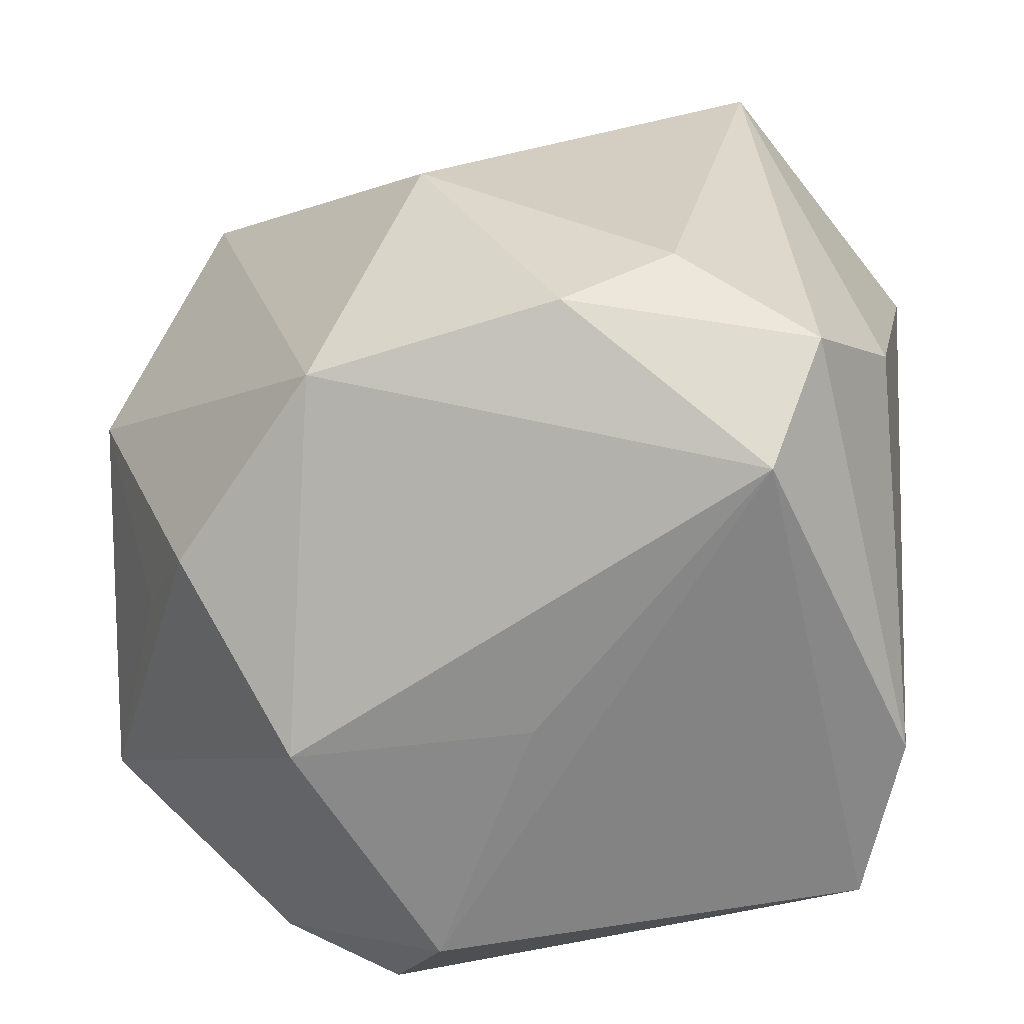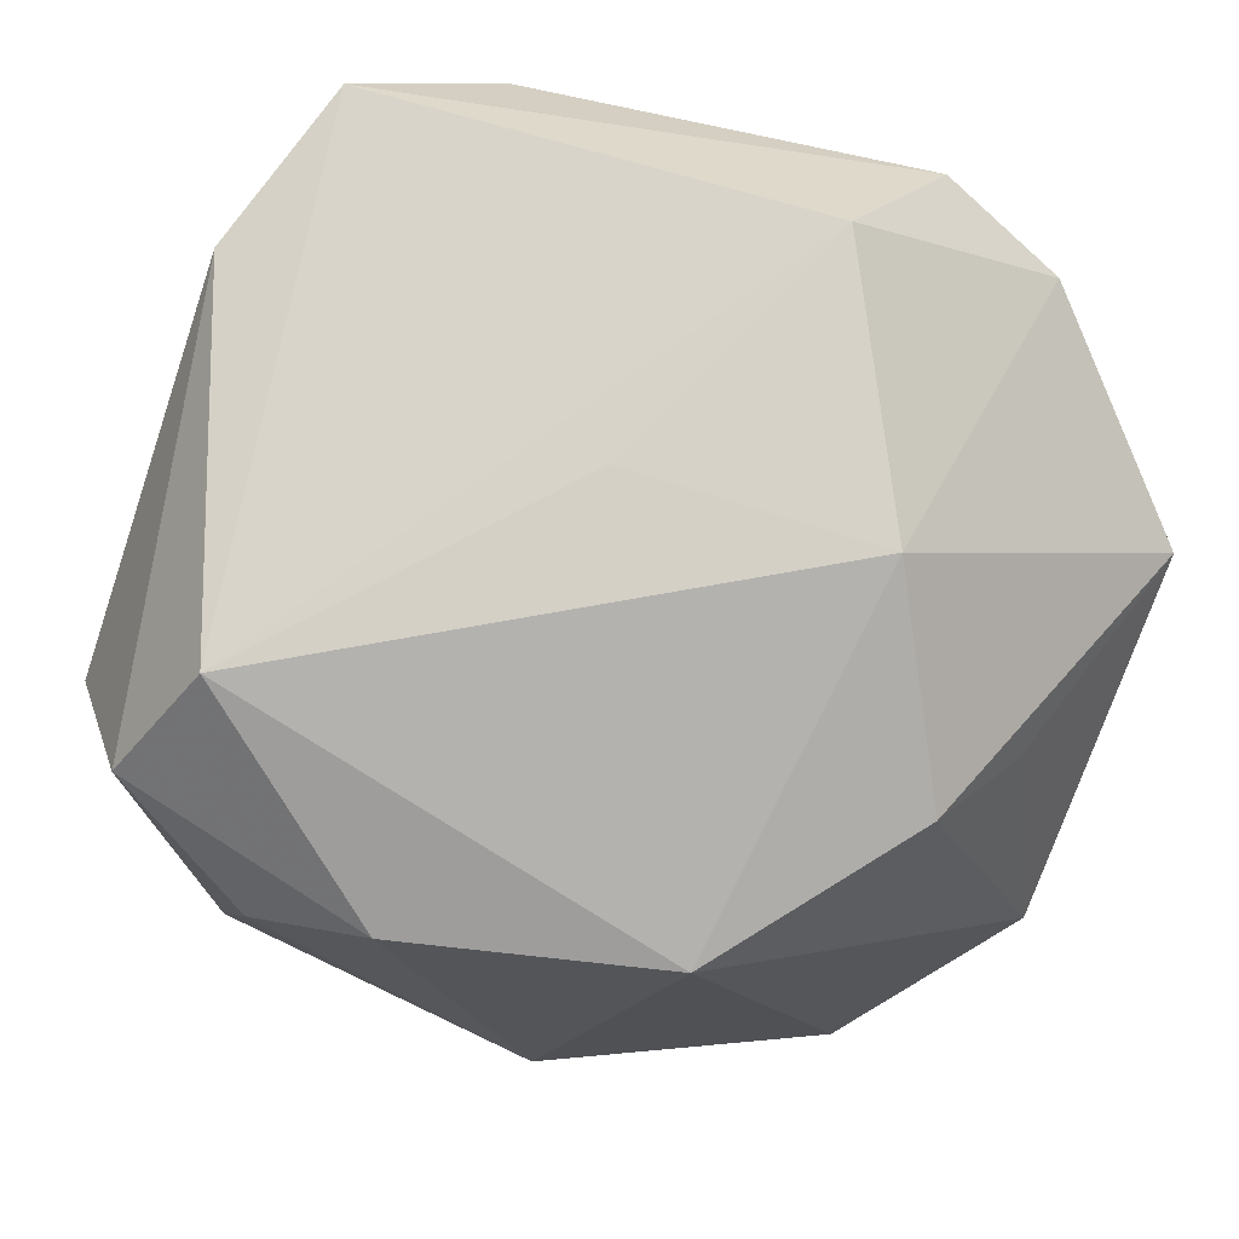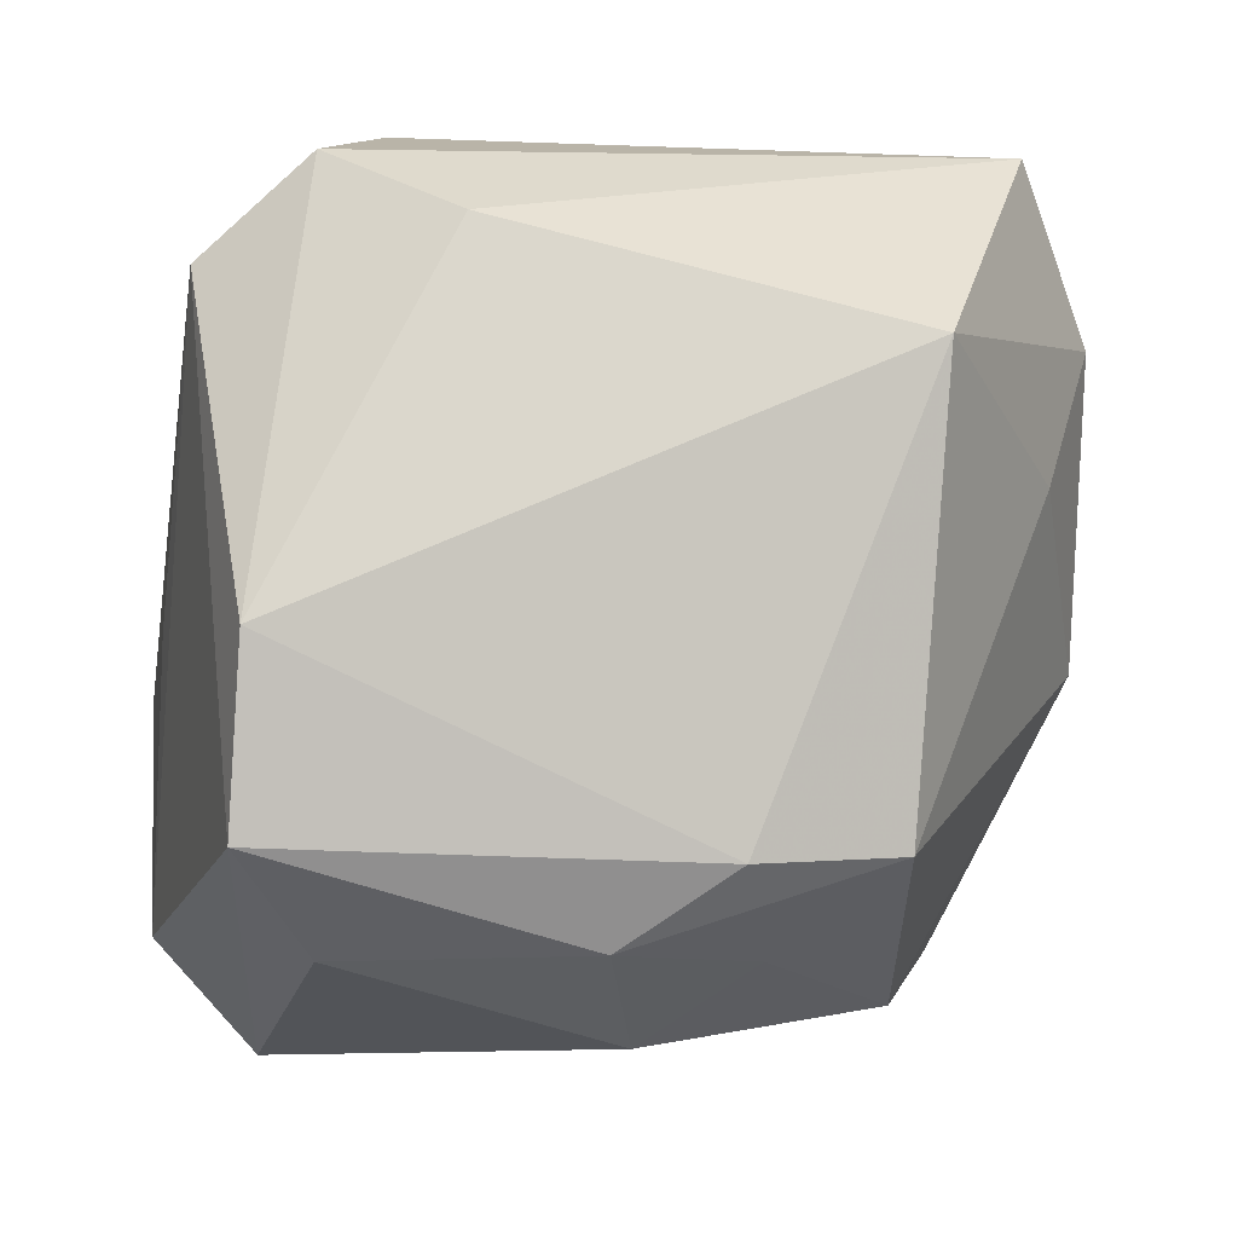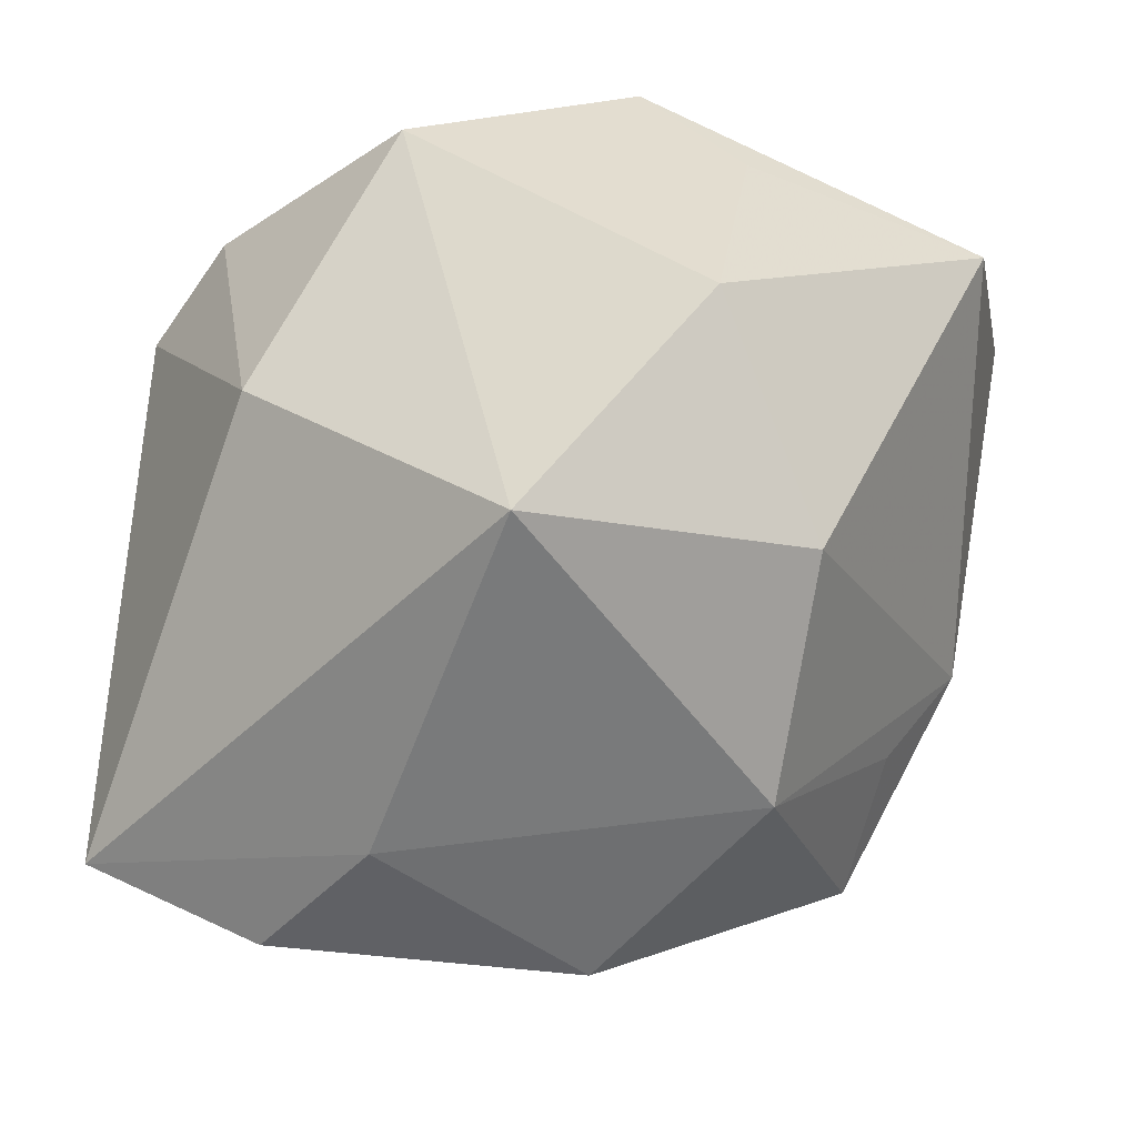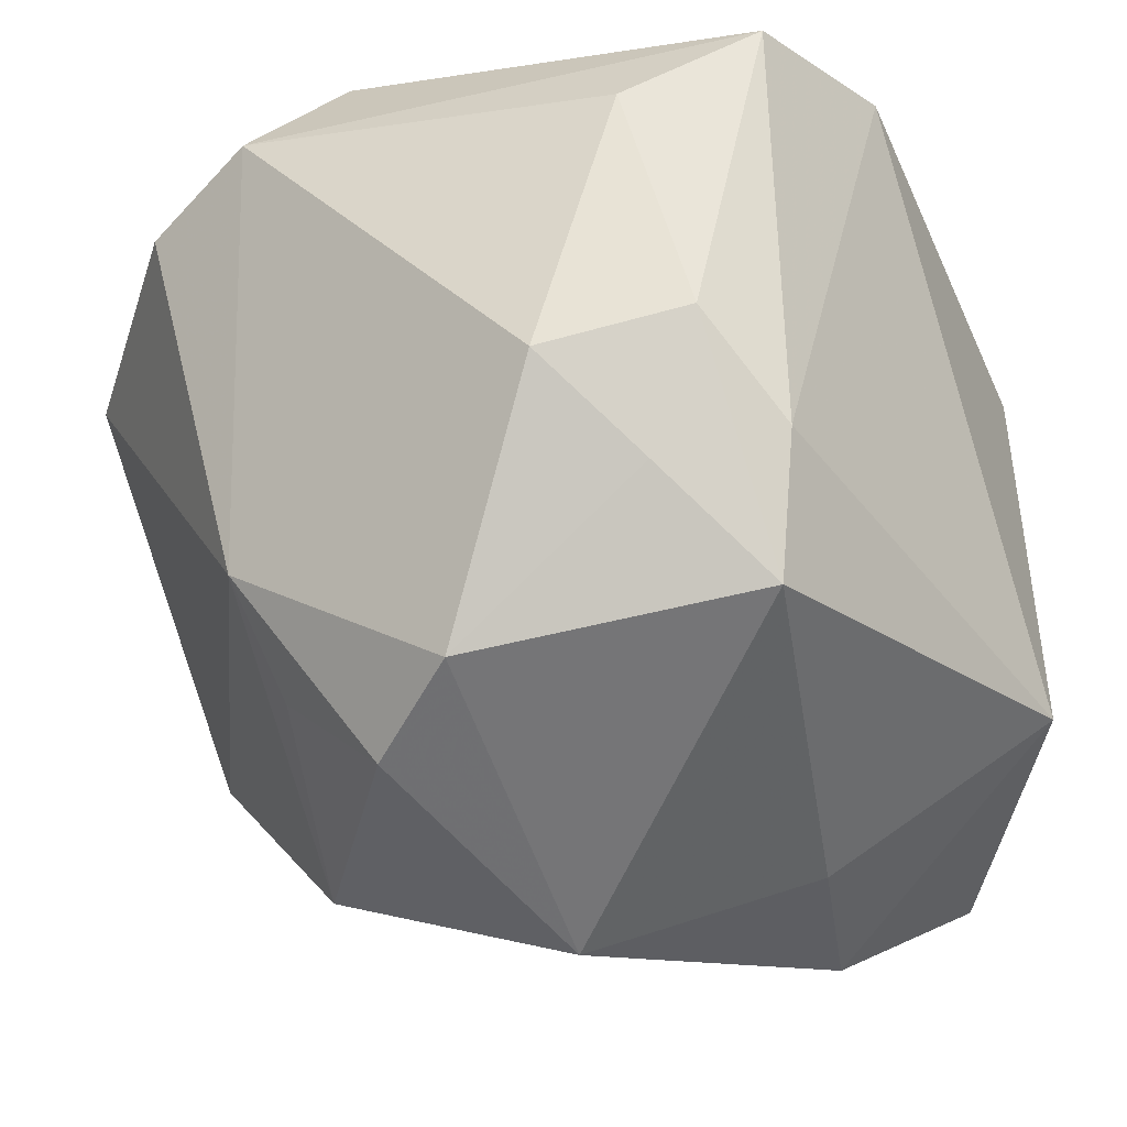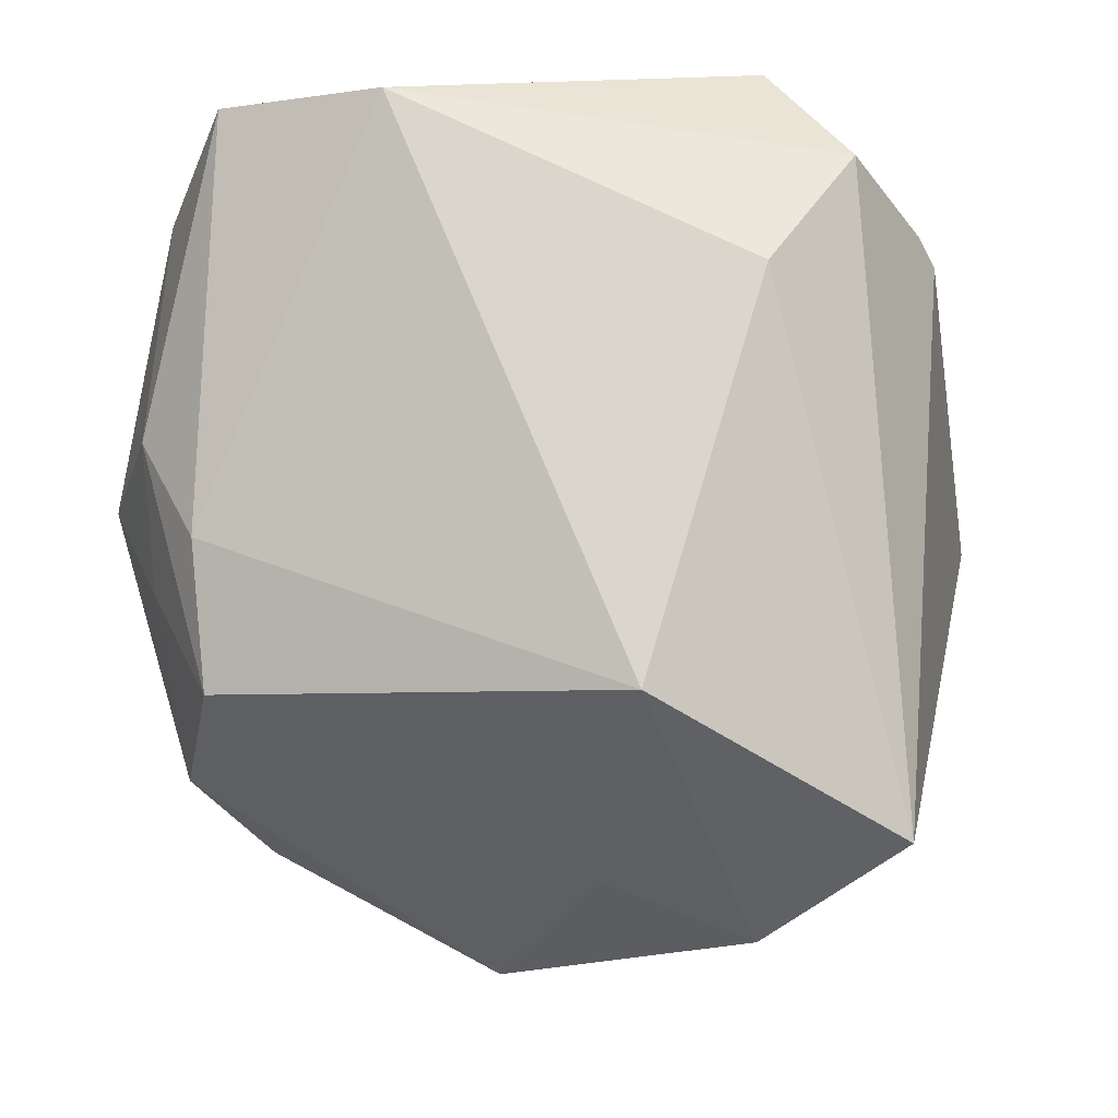
<metadata>
{"format":"obj","ext":"obj","renderer":"f3d","projection":"perspective","resolution":1024,"background":"white","views":[{"elev":26.7,"azim":-179.7,"up":"+Z"},{"elev":78.2,"azim":24.3,"up":"+Y"},{"elev":-8.9,"azim":-100.4,"up":"+Z"},{"elev":-34.8,"azim":60.4,"up":"+Y"},{"elev":-21.6,"azim":-149.4,"up":"+Y"},{"elev":-9.8,"azim":-77.4,"up":"+Y"}]}
</metadata>
<code>
v 0.002158 -0.01743 -0.01621
v -0.01582 0.001581 -0.01746
v 0.0002872 0.0202 -0.001863
v 0.0188 0.01508 0.005427
v -0.0009543 -0.02413 -0.002803
v 0.02501 -0.001935 0.005082
v -0.01949 0.01768 -0.00424
v 0.0004973 -0.02156 0.01017
v 0.01211 -0.02037 -0.005387
v -0.01249 -0.01849 0.01979
v -0.00835 -0.02284 0.01175
v 0.009406 -0.007345 -0.01891
v -0.01839 0.008257 0.01419
v -0.01414 0.01442 0.01786
v -0.009148 -0.0005803 -0.02128
v -0.003416 -0.01399 -0.01913
v -0.01119 -0.01991 0.004451
v -0.01756 0.0179 -0.01323
v -0.01148 0.01973 0.01308
v -0.01868 -0.003792 -0.01372
v 0.01291 0.0202 -0.003413
v 0.0241 0.00752 -0.01166
v -0.01775 -0.01129 -0.01324
v 0.0119 0.01375 0.01547
v -0.006859 0.01062 0.02091
v 0.008575 -0.01298 -0.01489
v 0.01923 -0.014 0.01278
v -0.001002 0.01391 0.01971
v -0.0133 -0.005699 -0.01755
v 0.007874 0.01488 -0.02136
v -0.02203 -0.01215 0.008787
v 0.02118 0.0106 0.0005998
v 0.01427 0.01172 -0.02011
v 0.006505 -0.001678 0.02091
v 0.02143 -0.01222 -0.0024
v -0.0118 0.0138 -0.01764
v 0.005289 0.0202 -0.01578
f 27 24 34
f 26 12 9
f 22 12 33
f 35 27 9
f 35 12 22
f 9 12 35
f 19 37 18
f 22 4 32
f 19 24 21
f 24 4 21
f 21 4 22
f 22 33 21
f 21 33 37
f 15 12 16
f 37 33 30
f 30 18 37
f 30 12 15
f 30 33 12
f 28 24 19
f 34 24 28
f 28 25 34
f 14 28 19
f 25 28 14
f 10 27 34
f 34 25 10
f 25 14 10
f 10 14 13
f 20 18 2
f 7 18 20
f 13 14 7
f 19 18 7
f 7 14 19
f 27 35 6
f 24 27 6
f 6 35 22
f 6 4 24
f 22 32 6
f 6 32 4
f 3 37 19
f 19 21 3
f 3 21 37
f 1 26 9
f 12 26 1
f 1 16 12
f 15 16 29
f 29 2 15
f 36 30 15
f 18 30 36
f 15 2 36
f 36 2 18
f 9 27 8
f 27 10 8
f 23 29 16
f 20 2 23
f 2 29 23
f 5 1 9
f 9 8 5
f 16 1 5
f 5 23 16
f 31 10 13
f 20 23 31
f 13 7 31
f 31 7 20
f 11 8 10
f 11 5 8
f 10 31 11
f 17 31 23
f 17 11 31
f 23 5 17
f 5 11 17

</code>
